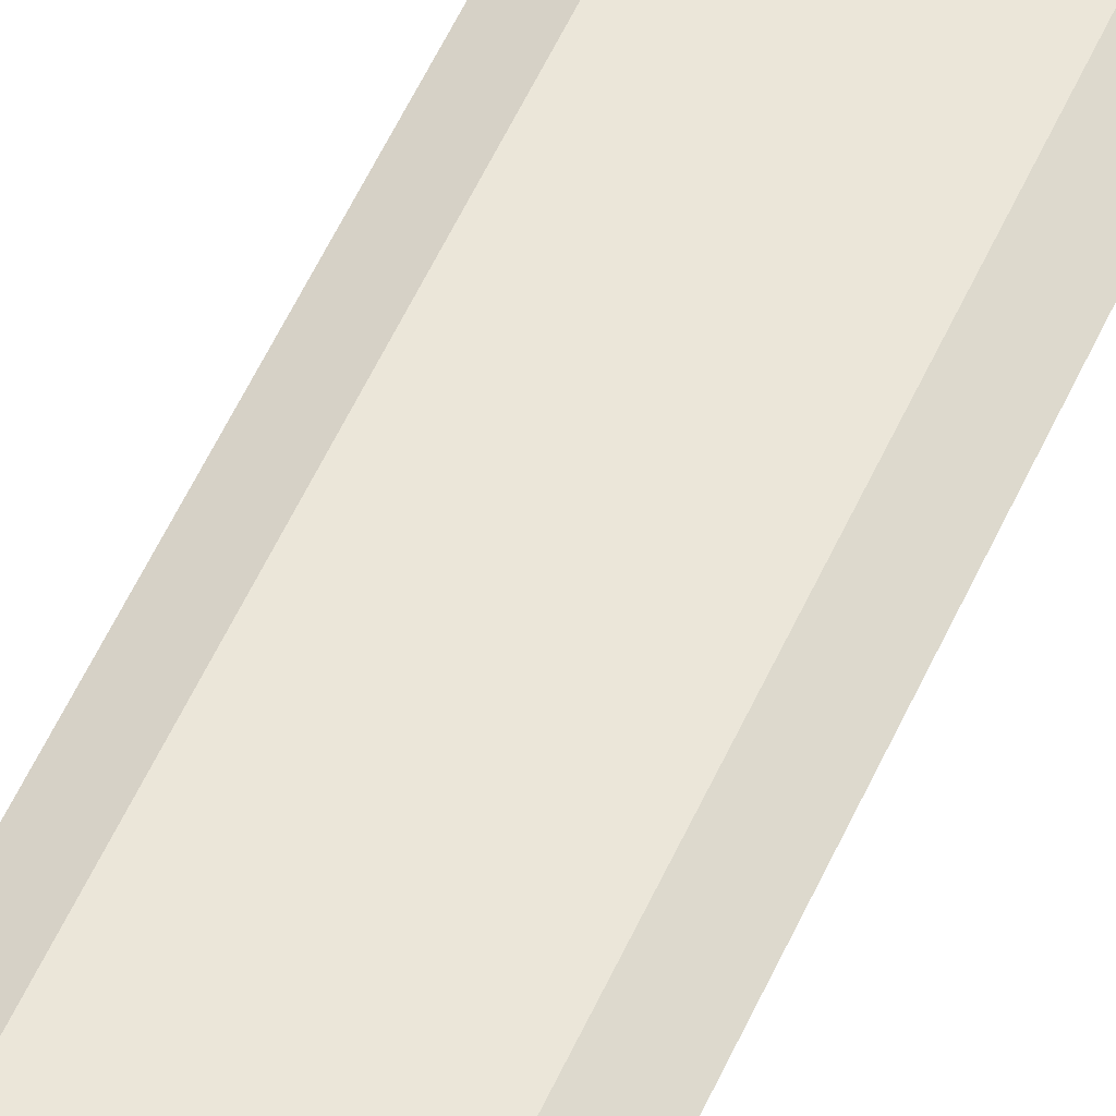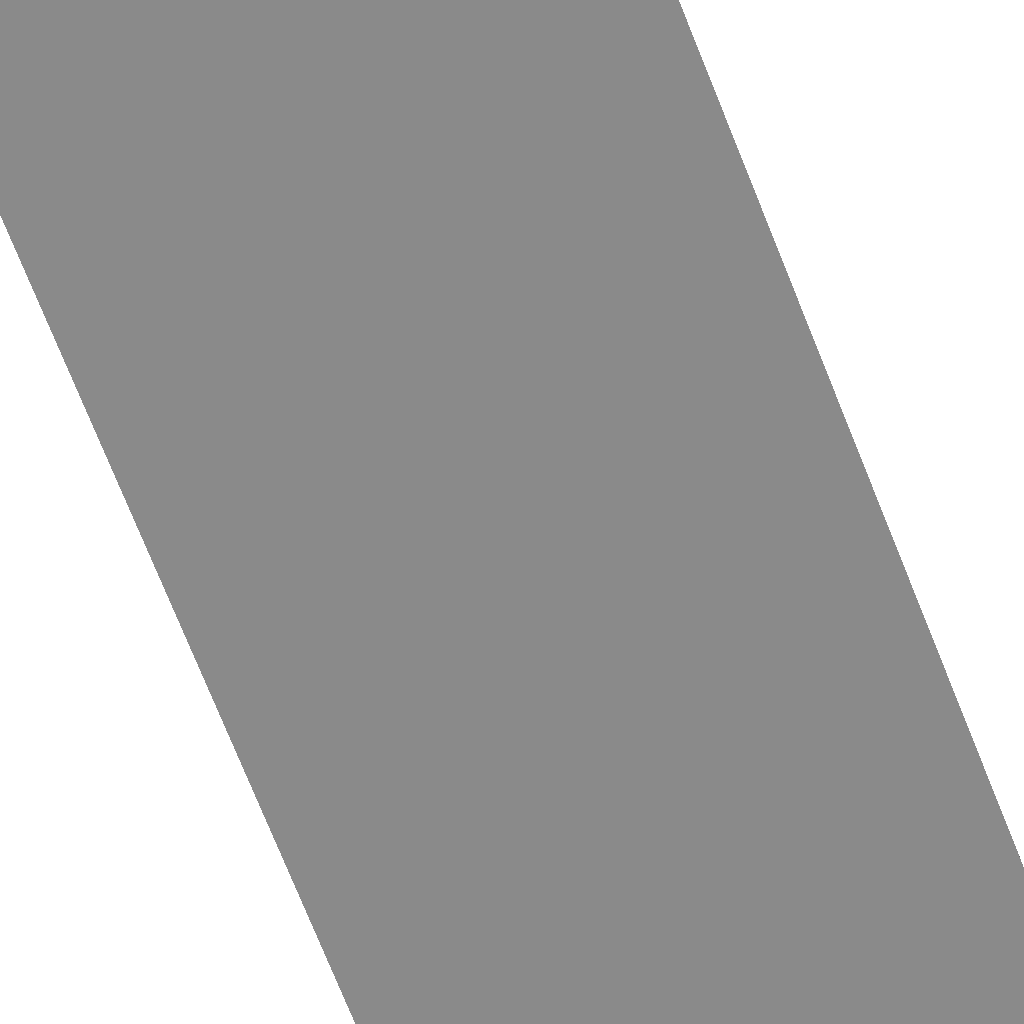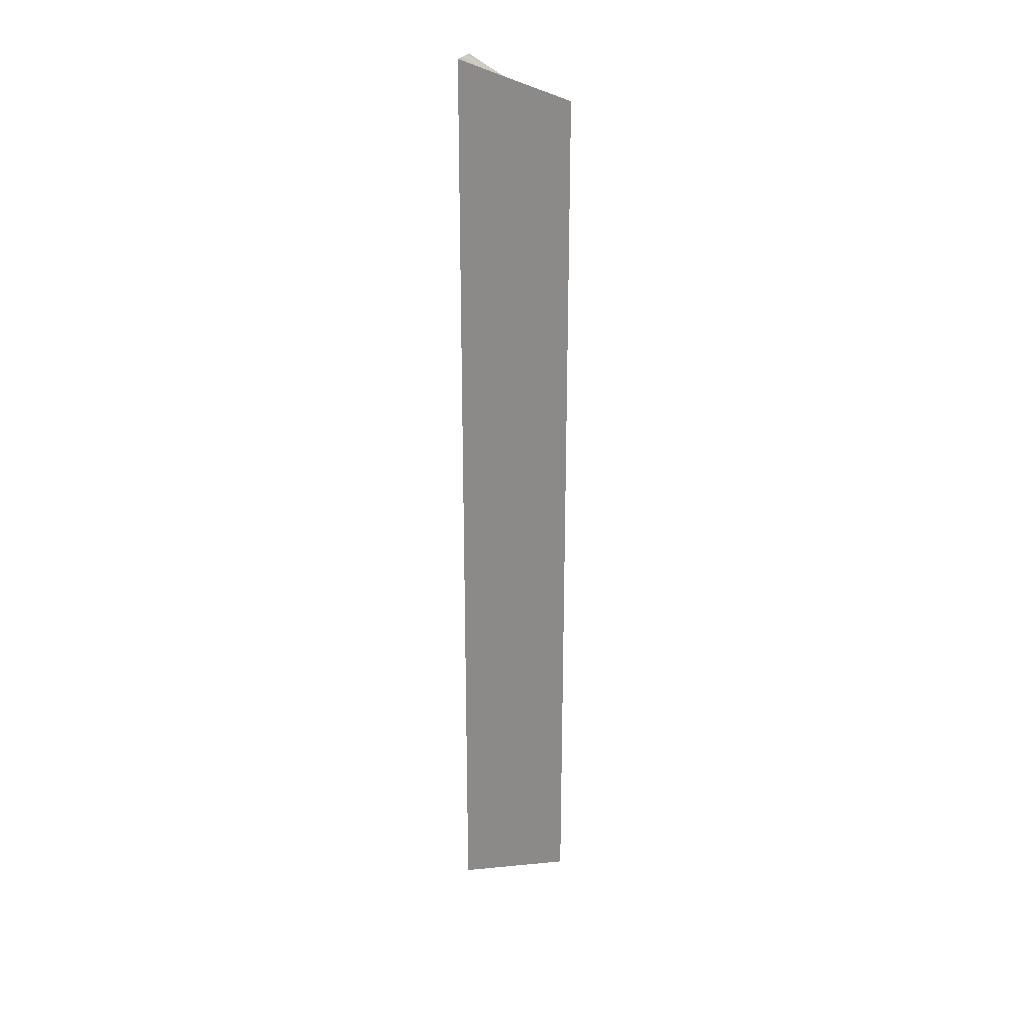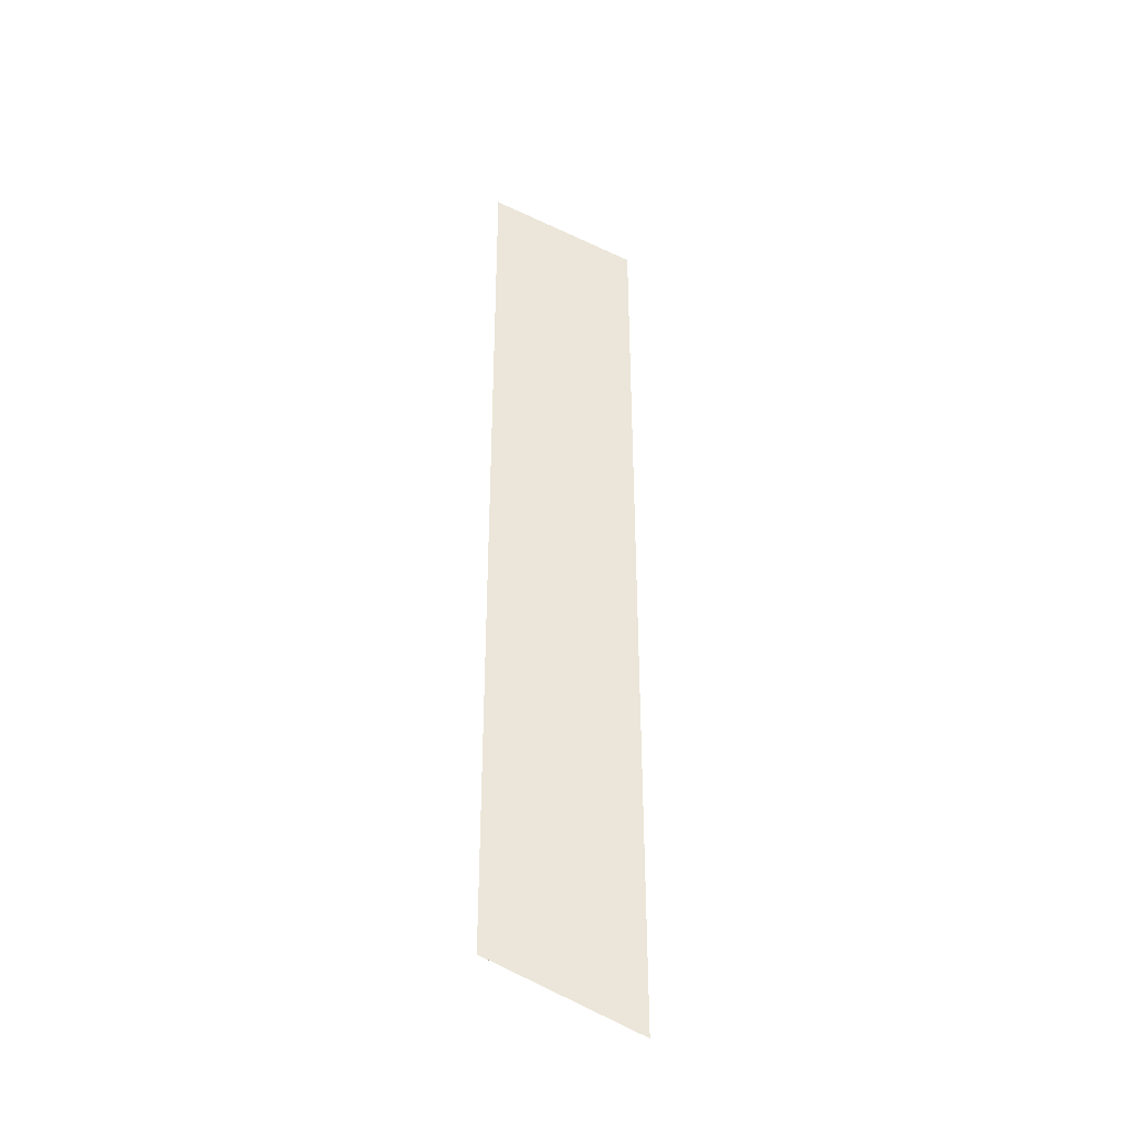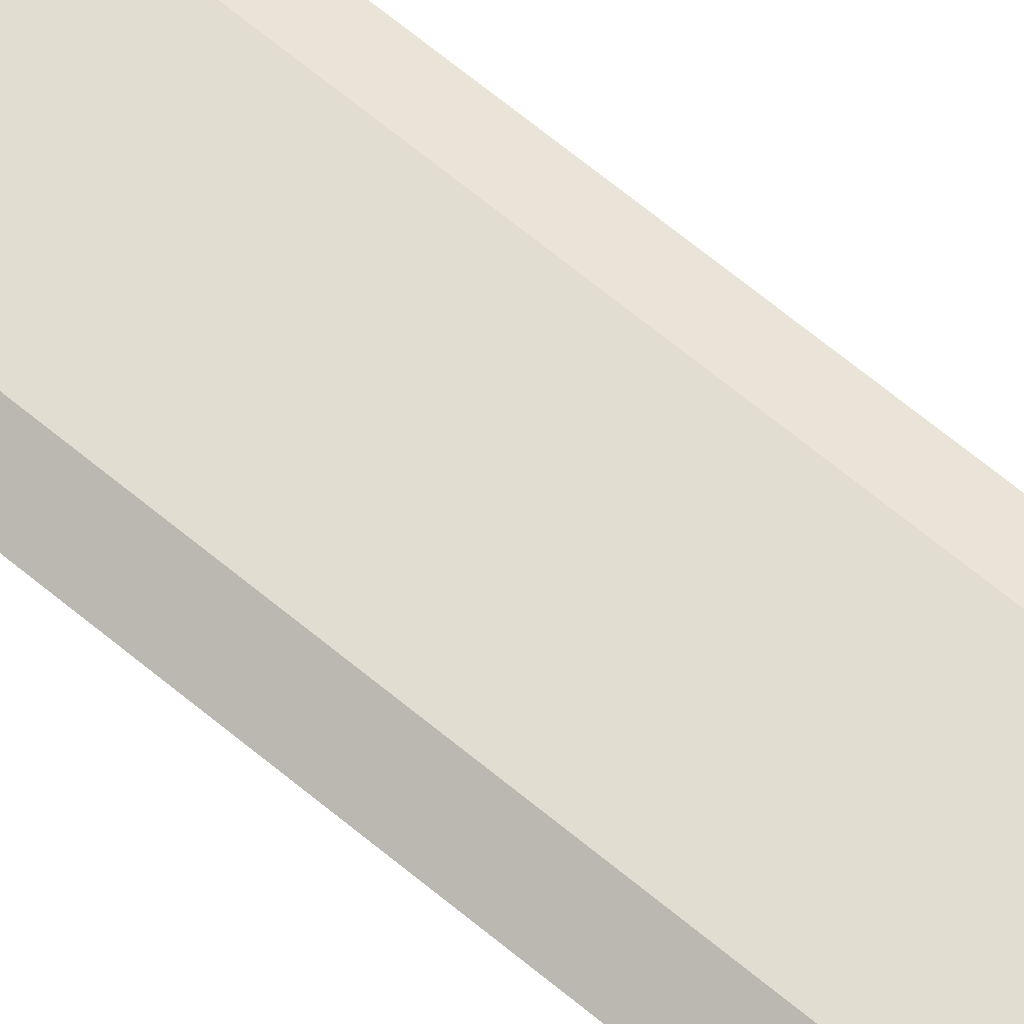
<metadata>
{"format":"obj","ext":"obj","renderer":"f3d","projection":"perspective","resolution":1024,"background":"white","views":[{"elev":55.9,"azim":-155.9,"up":"+Y"},{"elev":-63.4,"azim":20.5,"up":"+Y"},{"elev":25.5,"azim":-42.4,"up":"+Z"},{"elev":-37.4,"azim":-11.8,"up":"+Z"},{"elev":68.7,"azim":-50.6,"up":"+Y"}]}
</metadata>
<code>
g pb_Mesh574764
v -6 0 -22.5
v -3.645e-05 0 -25
v -5 0.5 -22.5
v -1 0.5 -23.5
v -6 0 -2.766e-05
v -6 0 -8
v -5 0.5 -8
v -5 0.5 -2.289e-05
v -6 0 -22.5
v -5 0.5 -22.5
v -1 0.5 -23.5
v -3.645e-05 0 -25
v -1 0.5 -8
v -7.57e-06 0 -8
v -1 0.5 -6.676e-06
v -4.768e-07 0 -2.861e-06
v -5 0.5 -2.289e-05
v -5 0.5 -8
v -1 0.5 -8
v -1 0.5 -6.676e-06
v -5 0.5 -22.5
v -1 0.5 -23.5
v -7.57e-06 0 -8
v -3.645e-05 0 -25
v -6 0 -22.5
v -6 0 -8
v -4.768e-07 0 -2.861e-06
v -6 0 -2.766e-05
v -1 0.5 12.5
v -6 0 15
v -5 0.5 15
v -1 0.5 12.5
v 2.725e-05 0 12.5
v -6 0 15
v -6 0 15
v -5 0.5 15
v -5 0.5 15
v -1 0.5 -6.676e-06
v -1 0.5 12.5
v -5 0.5 15
v -1 0.5 12.5
v 2.725e-05 0 12.5
v 2.725e-05 0 12.5
v -6 0 15
g pb_Mesh574764_0
f 3 2 1
f 3 4 2
f 7 6 5
f 8 7 5
f 6 10 9
f 6 7 10
f 13 12 11
f 13 14 12
f 14 13 15
f 16 14 15
f 19 18 17
f 20 19 17
f 19 21 18
f 19 22 21
f 25 24 23
f 26 25 23
f 28 23 27
f 28 26 23
f 31 30 29
f 34 33 32
f 35 8 5
f 35 36 8
f 37 20 17
f 40 39 38
f 41 16 15
f 41 42 16
f 43 28 27
f 43 44 28

</code>
